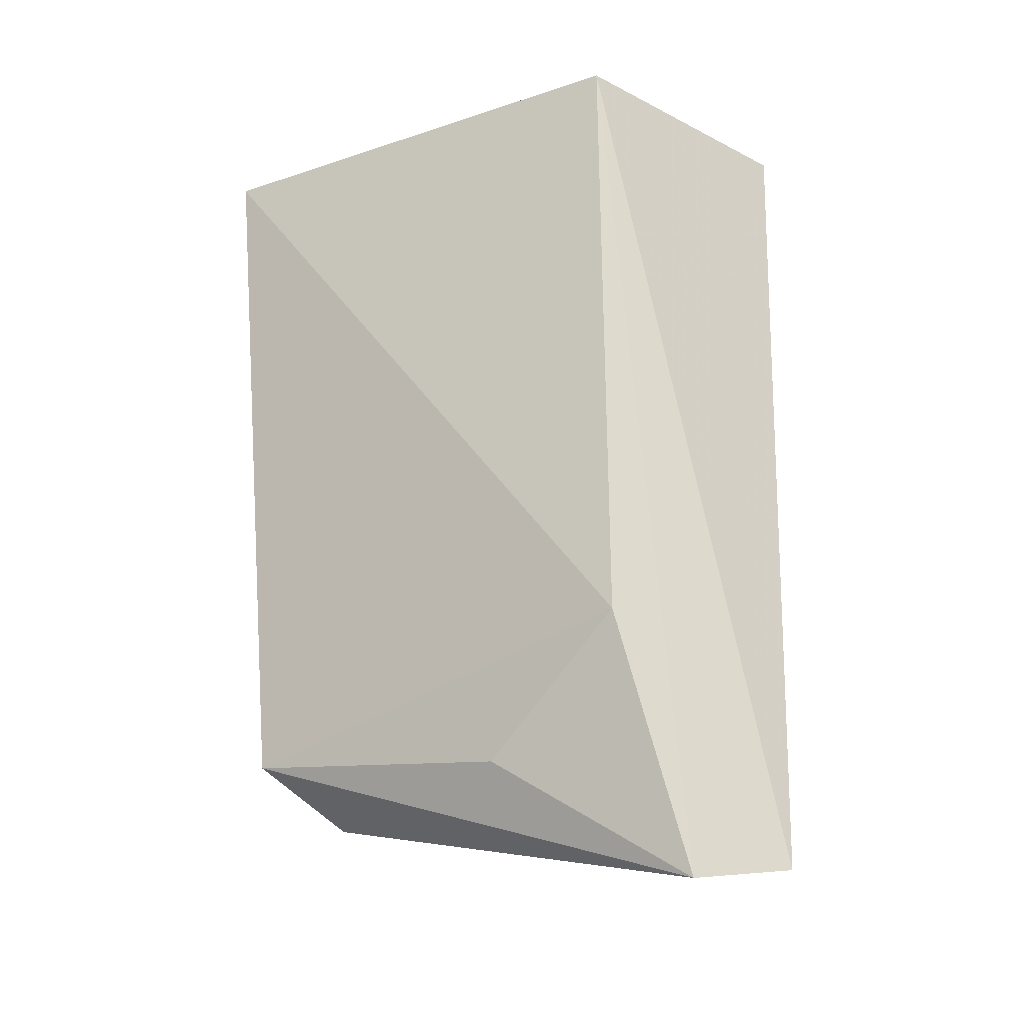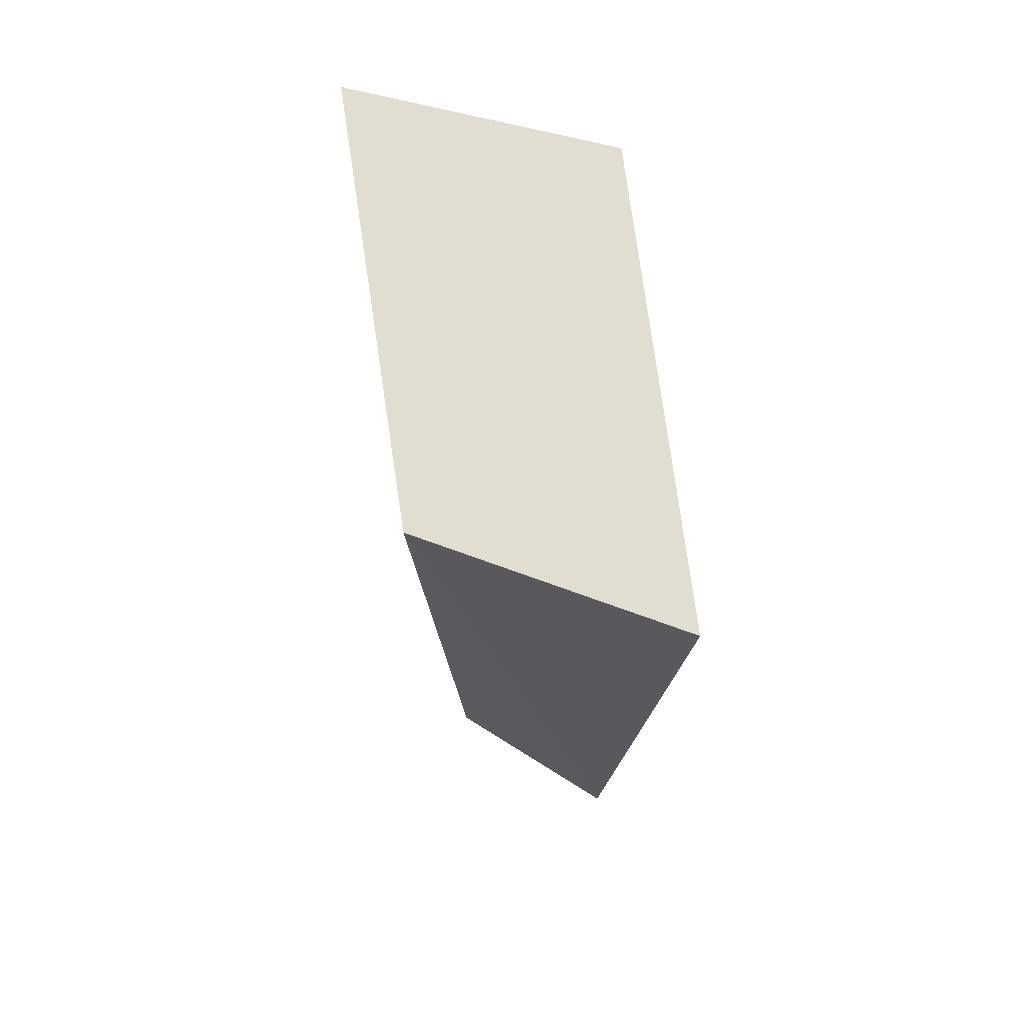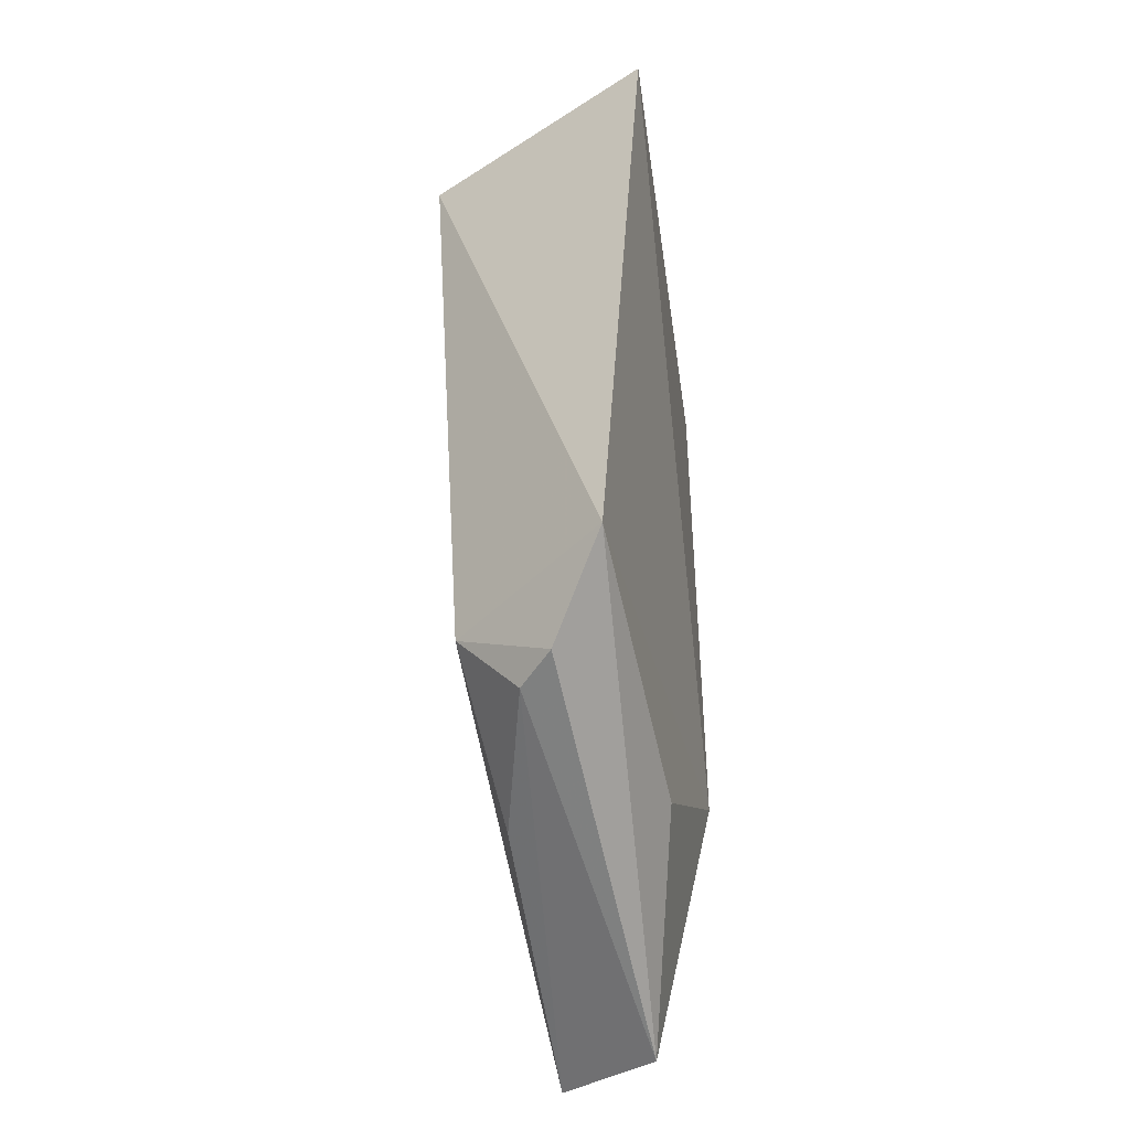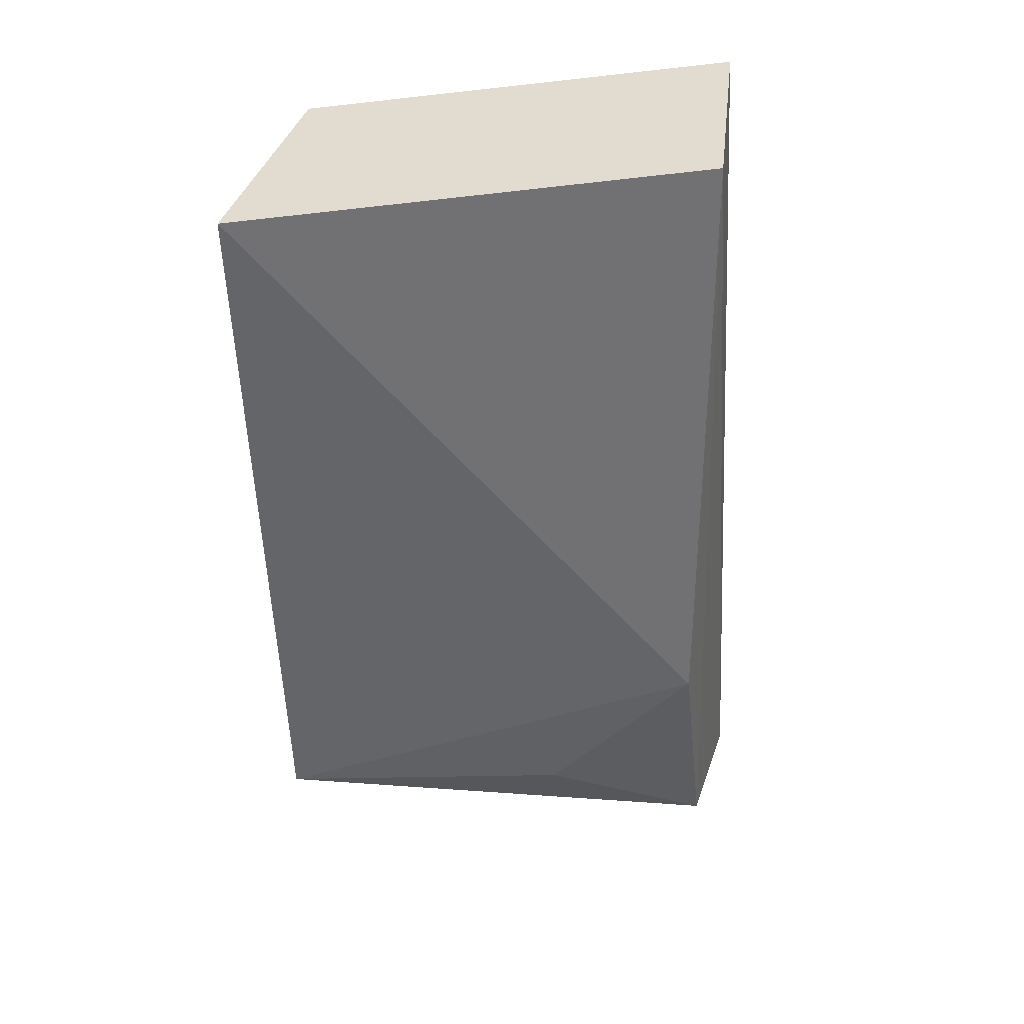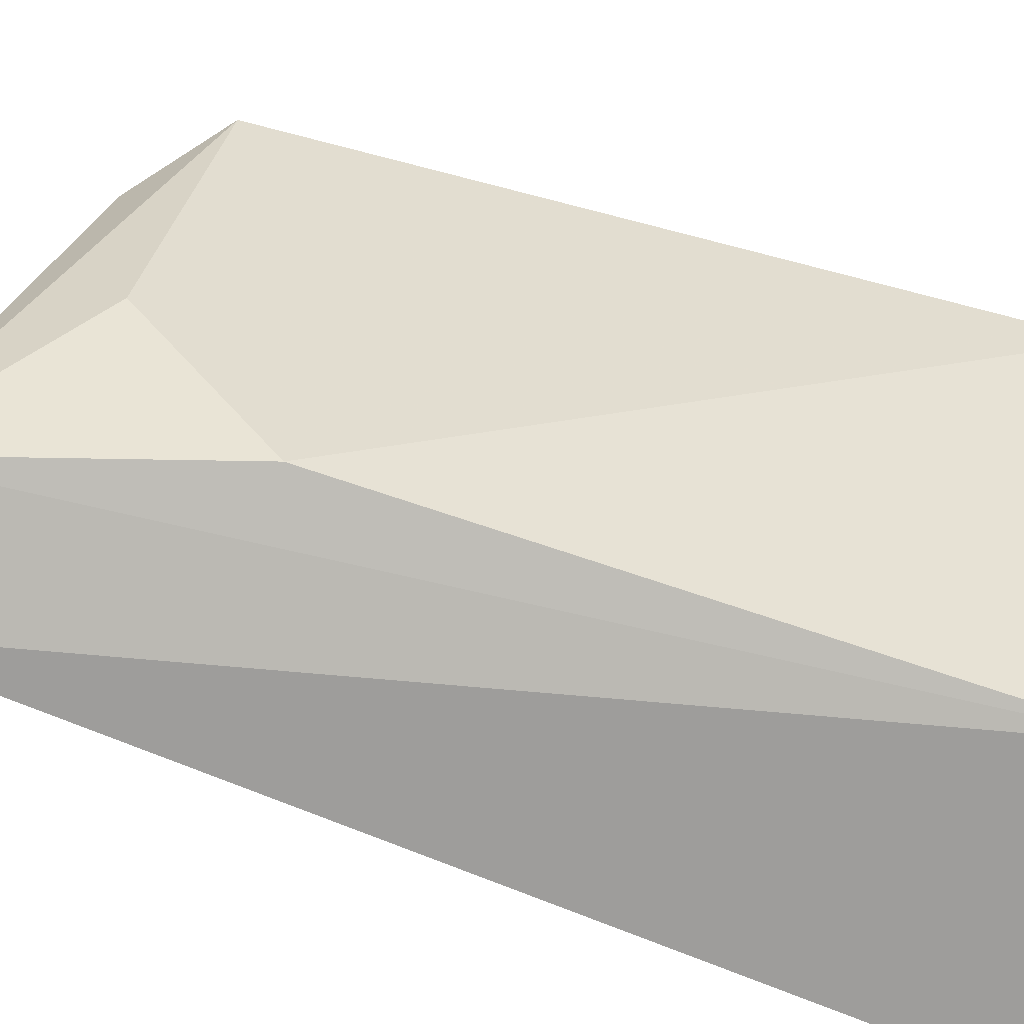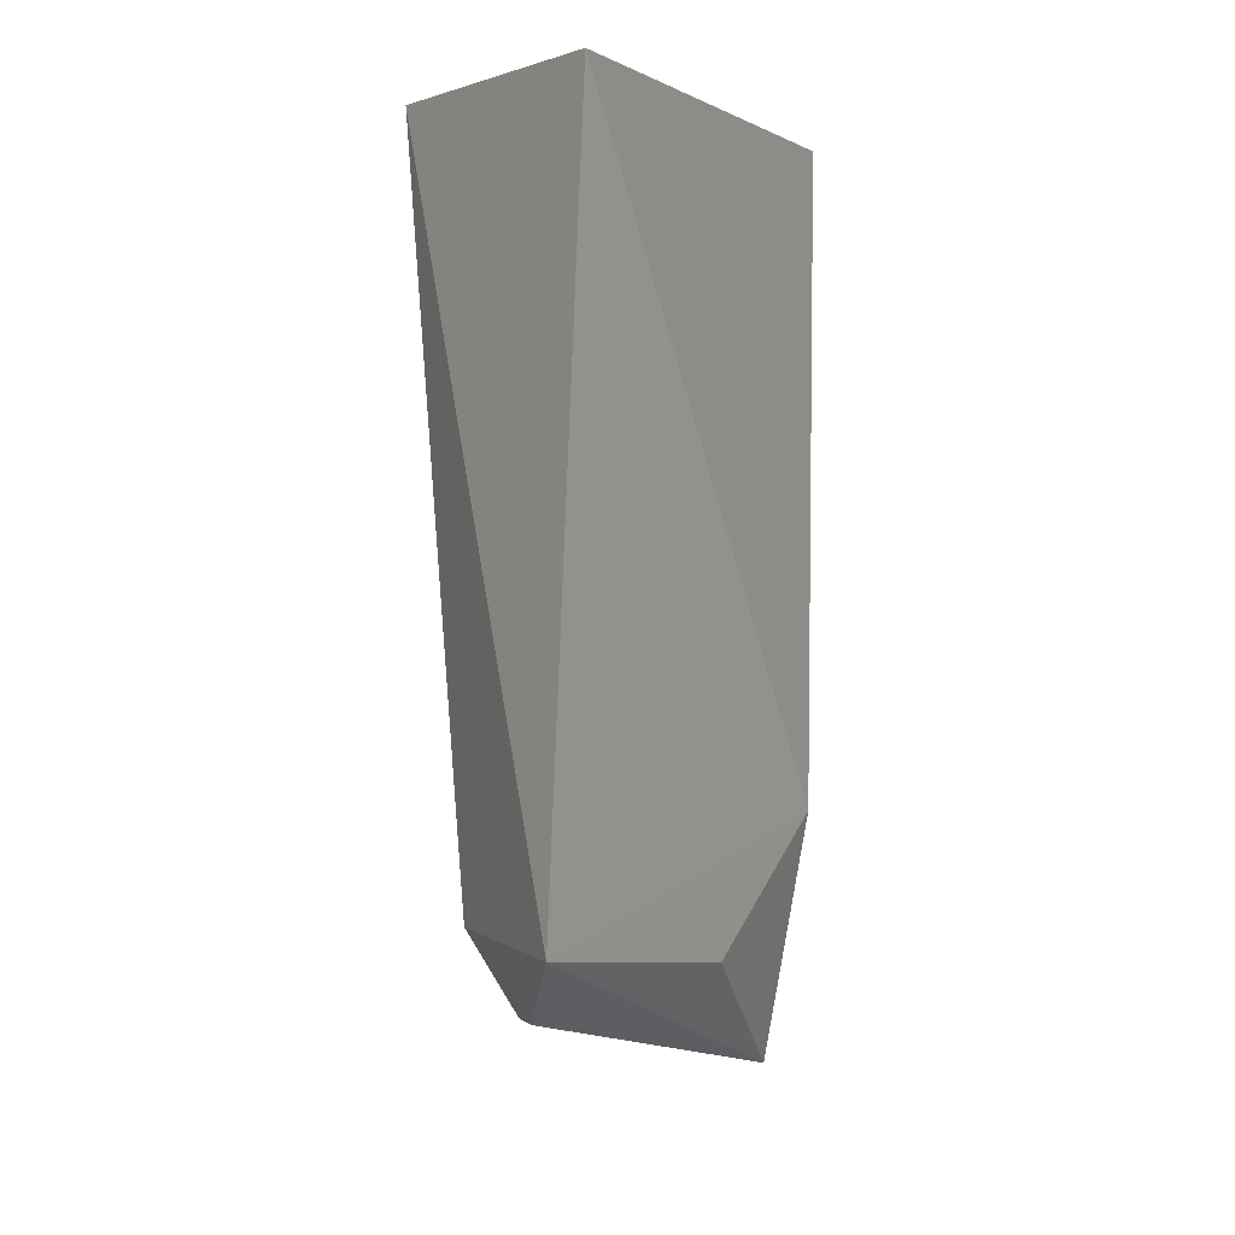
<metadata>
{"format":"obj","ext":"obj","renderer":"f3d","projection":"perspective","resolution":1024,"background":"white","views":[{"elev":-24.2,"azim":130.8,"up":"+Y"},{"elev":68.6,"azim":5.3,"up":"+Y"},{"elev":-49.9,"azim":20.3,"up":"+Y"},{"elev":34.5,"azim":87.7,"up":"+Y"},{"elev":-62.6,"azim":69.5,"up":"+Z"},{"elev":0.7,"azim":38.5,"up":"+Y"}]}
</metadata>
<code>
v -0.001448 -0.09572 0.4018
v 0.006167 -0.08335 0.419
v -0.005565 -0.07912 0.4389
v -0.008844 -0.01176 0.4423
v 0.006064 -0.01176 0.4049
v 0.01546 -0.01176 0.4488
v -0.01909 -0.01176 0.4009
v 0.003618 -0.08581 0.4411
v 0.005565 -0.0714 0.4048
v -0.01149 -0.09379 0.3979
v 0.00995 -0.07948 0.4468
v -0.006321 -0.0878 0.4247
v -4.822e-05 -0.08615 0.4383
f 7 3 4
f 7 6 5
f 7 4 6
f 9 2 1
f 9 1 5
f 9 5 6
f 10 3 7
f 10 7 5
f 10 5 1
f 11 8 1
f 11 1 2
f 11 6 4
f 11 4 3
f 11 3 8
f 11 9 6
f 11 2 9
f 12 3 10
f 13 8 3
f 13 3 12
f 13 1 8
f 13 12 10
f 13 10 1

</code>
